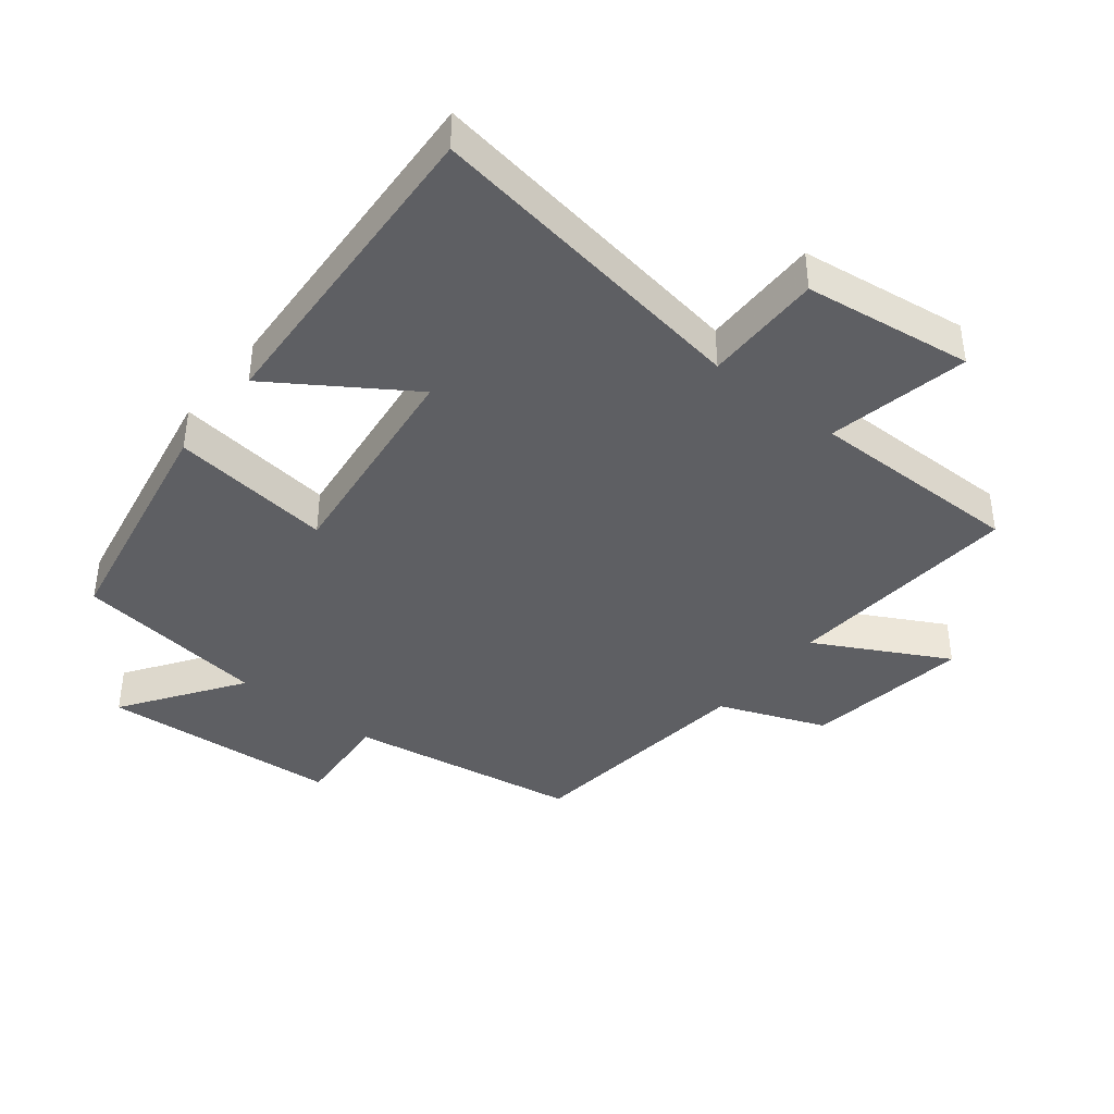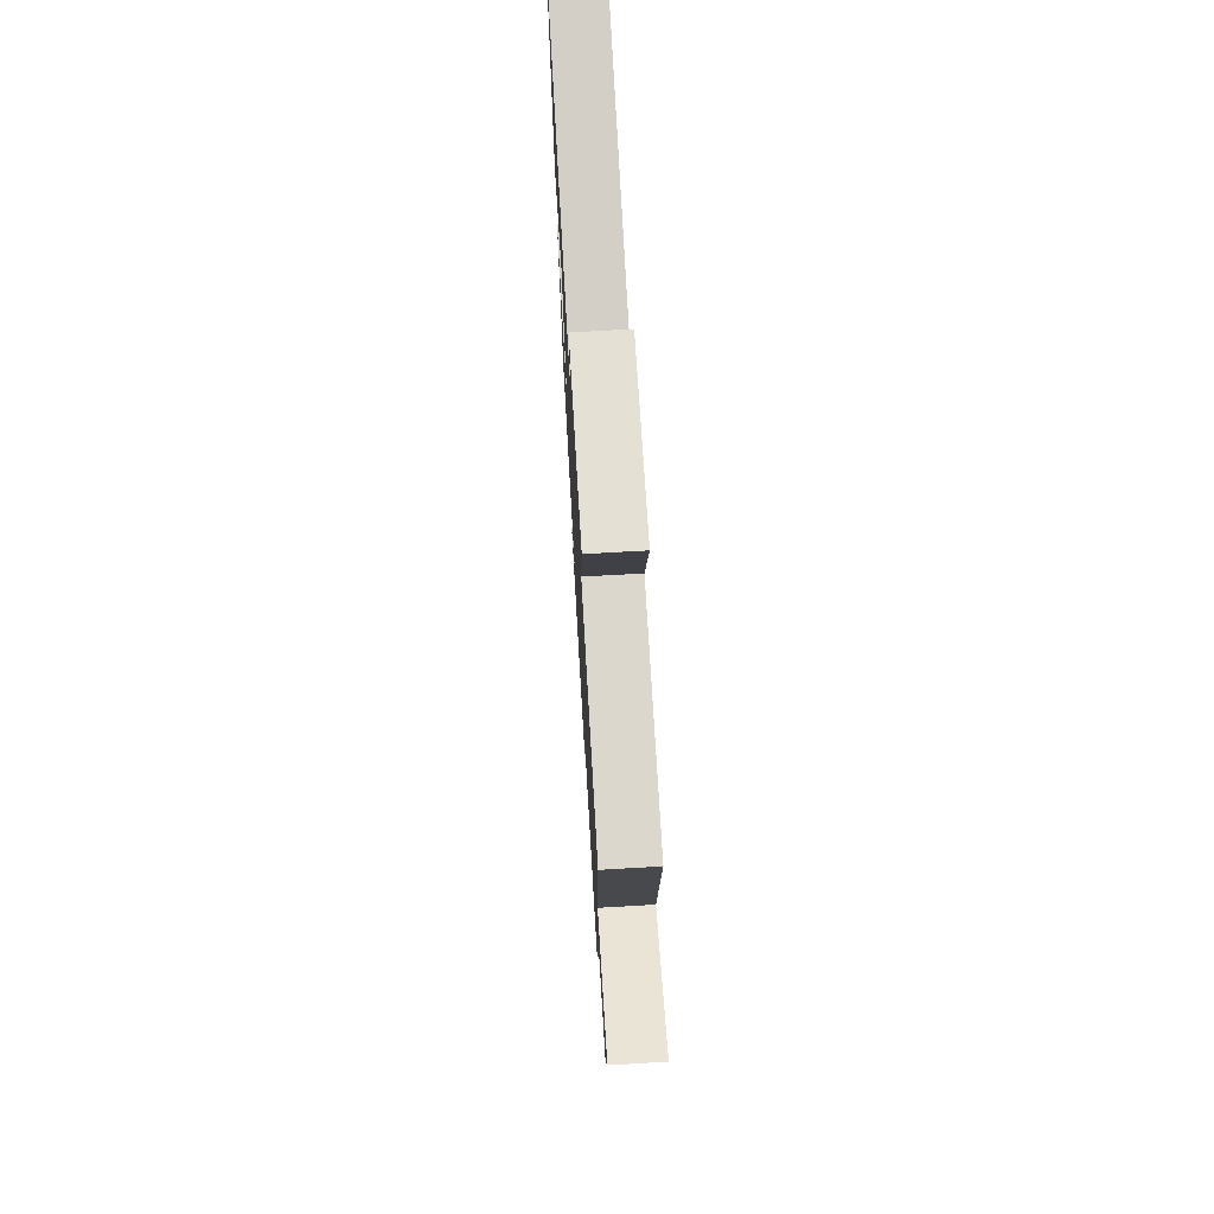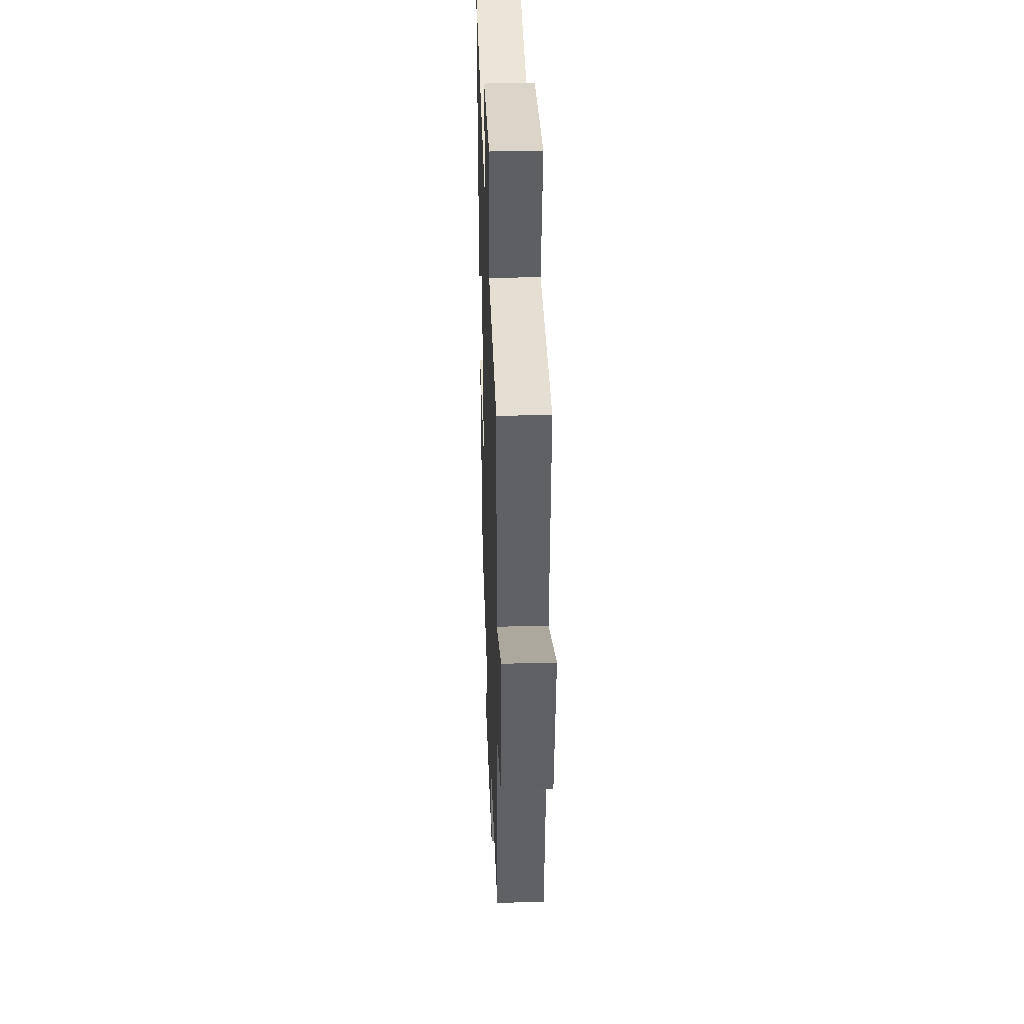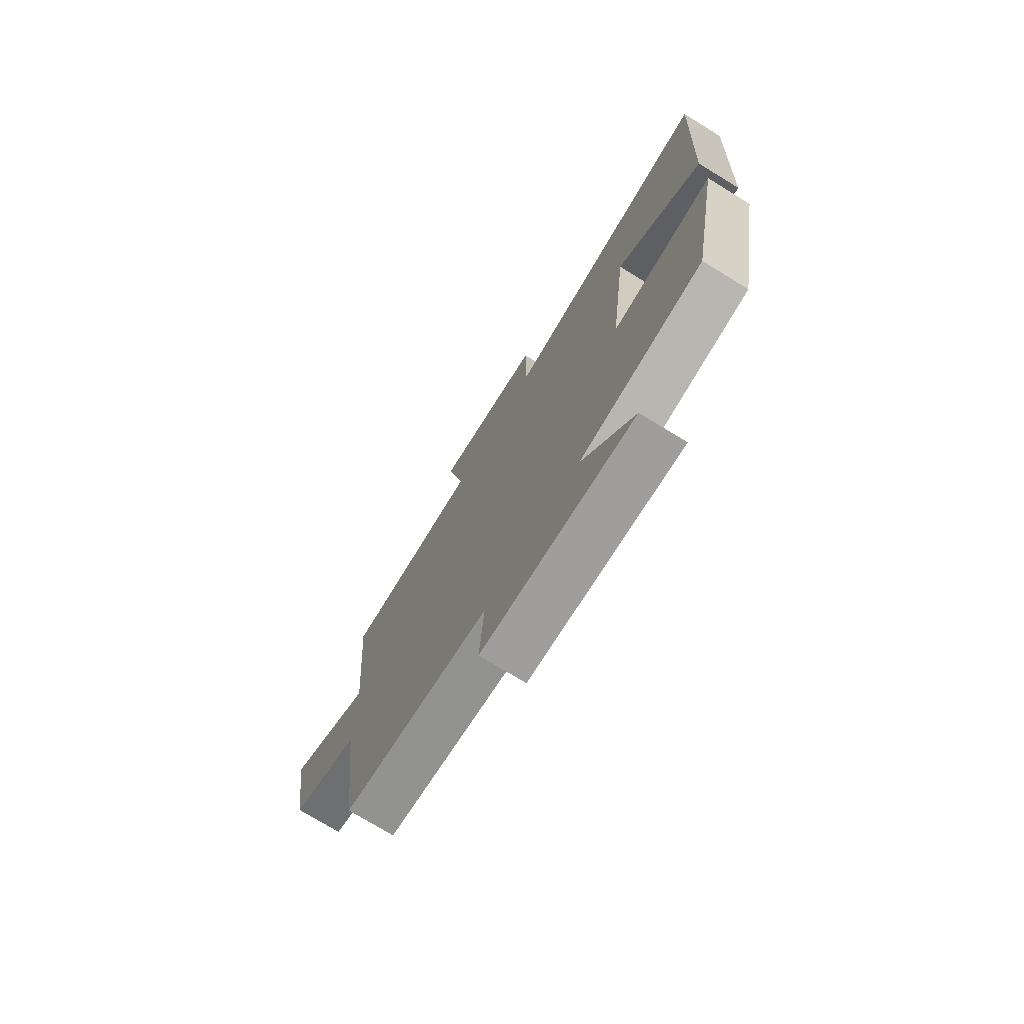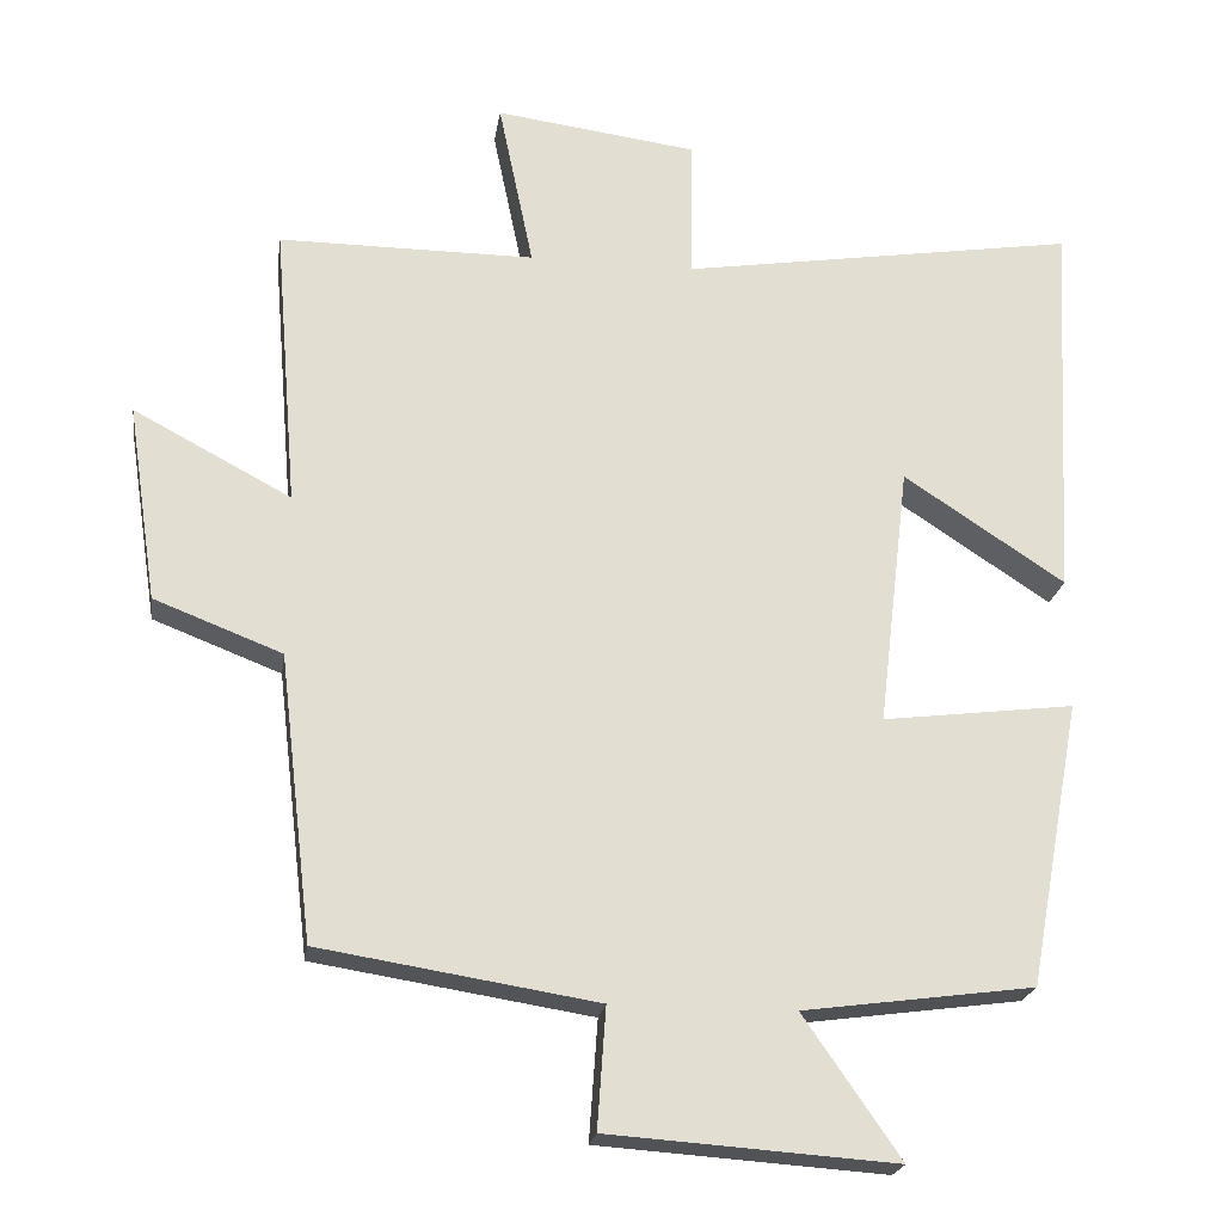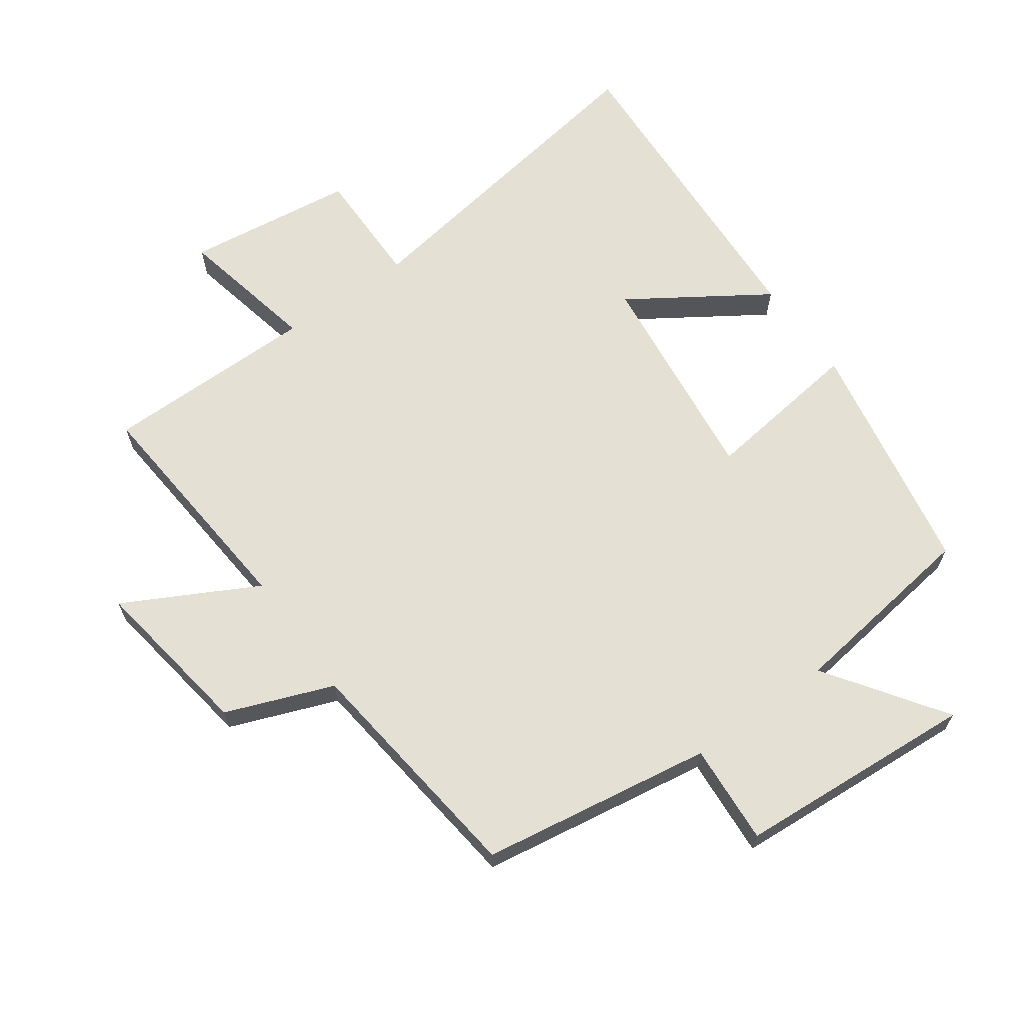
<metadata>
{"format":"obj","ext":"obj","renderer":"f3d","projection":"perspective","resolution":1024,"background":"white","views":[{"elev":-40.5,"azim":-38.4,"up":"+Y"},{"elev":72.9,"azim":86.7,"up":"+Z"},{"elev":36.9,"azim":88.0,"up":"+Z"},{"elev":-74.7,"azim":-121.5,"up":"+Z"},{"elev":-21.8,"azim":171.6,"up":"+Z"},{"elev":65.5,"azim":144.3,"up":"+Y"}]}
</metadata>
<code>
v 0.53 0.07 0.5
v 0.5 0.07 0.134
v 0.703 0.07 0.242
v 0.665 0.07 -0.012
v 0.5 0.07 -0.076
v 0.457 0.07 -0.443
v 0.1 0.07 -0.5
v 0.111 0.07 -0.655
v -0.259 0.07 -0.681
v -0.134 0.07 -0.5
v -0.432 0.07 -0.46
v -0.5 0.07 -0.091
v -0.252 0.07 -0.122
v -0.292 0.07 0.216
v -0.5 0.07 0.079
v -0.526 0.07 0.58
v -0.014 0.07 0.5
v -0.015 0.07 0.683
v 0.245 0.07 0.717
v 0.2 0.07 0.5
v 0.53 0 0.5
v 0.5 0 0.134
v 0.703 0 0.242
v 0.665 0 -0.012
v 0.5 0 -0.076
v 0.457 0 -0.443
v 0.1 0 -0.5
v 0.111 0 -0.655
v -0.259 0 -0.681
v -0.134 0 -0.5
v -0.432 0 -0.46
v -0.5 0 -0.091
v -0.252 0 -0.122
v -0.292 0 0.216
v -0.5 0 0.079
v -0.526 0 0.58
v -0.014 0 0.5
v -0.015 0 0.683
v 0.245 0 0.717
v 0.2 0 0.5
f 17 18 19 20
f 17 20 1 2
f 14 15 16 17
f 13 14 17 2
f 10 11 12 13
f 10 13 2
f 7 8 9 10
f 7 10 2
f 6 7 2
f 5 6 2
f 2 3 4 5
f 40 39 38 37
f 22 21 40 37
f 37 36 35 34
f 22 37 34 33
f 33 32 31 30
f 22 33 30
f 30 29 28 27
f 22 30 27
f 22 27 26
f 22 26 25
f 25 24 23 22
f 1 21 22 2
f 2 22 23 3
f 3 23 24 4
f 4 24 25 5
f 5 25 26 6
f 6 26 27 7
f 7 27 28 8
f 8 28 29 9
f 9 29 30 10
f 10 30 31 11
f 11 31 32 12
f 12 32 33 13
f 13 33 34 14
f 14 34 35 15
f 15 35 36 16
f 16 36 37 17
f 17 37 38 18
f 18 38 39 19
f 19 39 40 20
f 20 40 21 1

</code>
